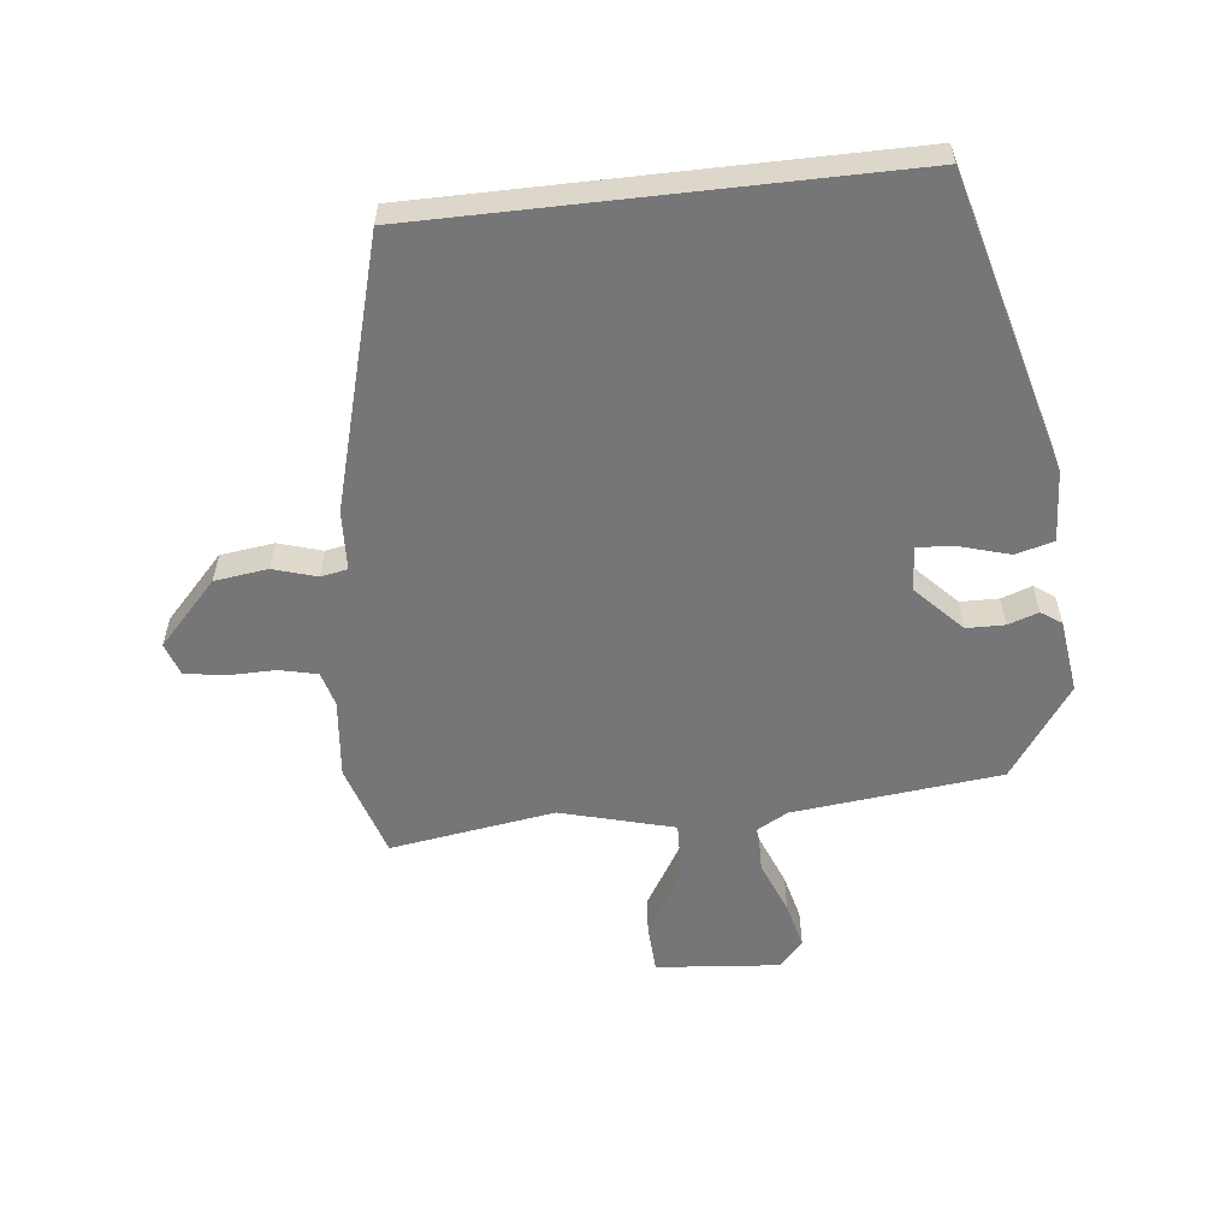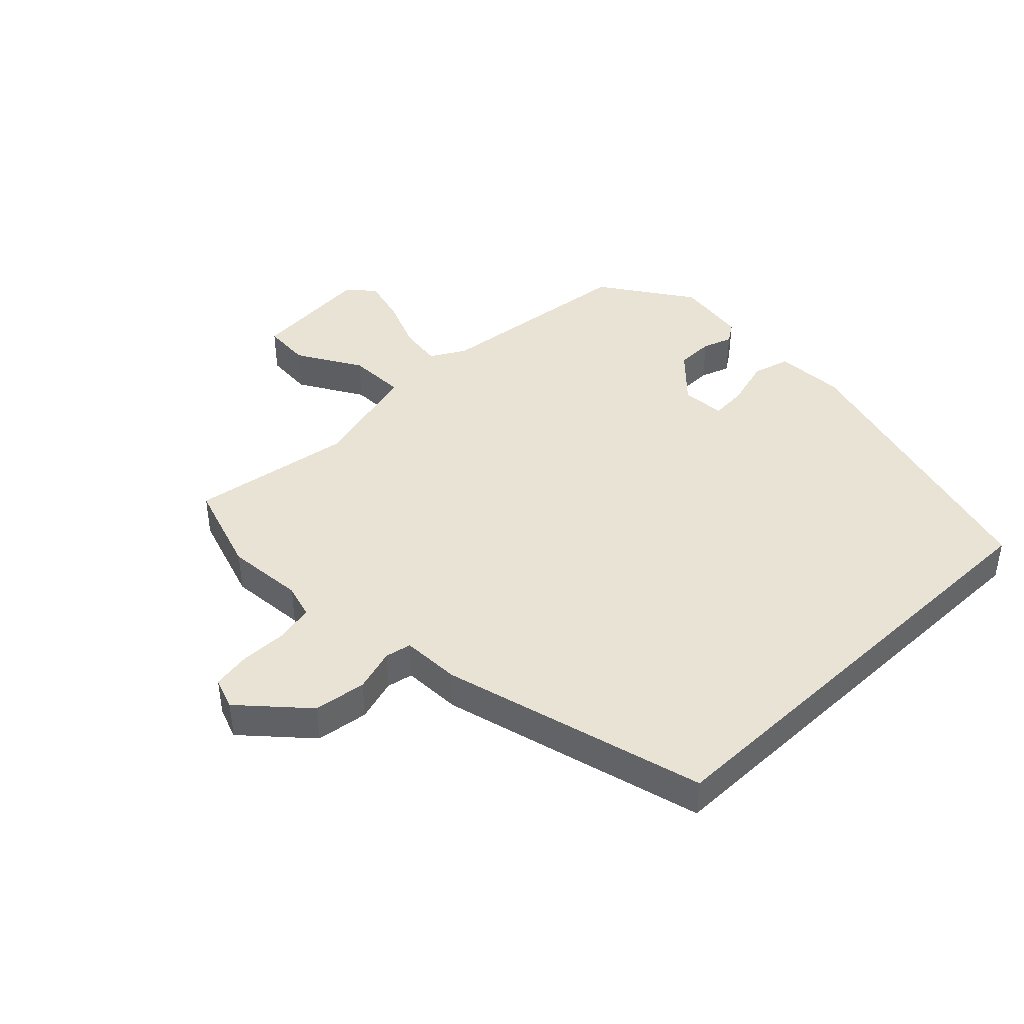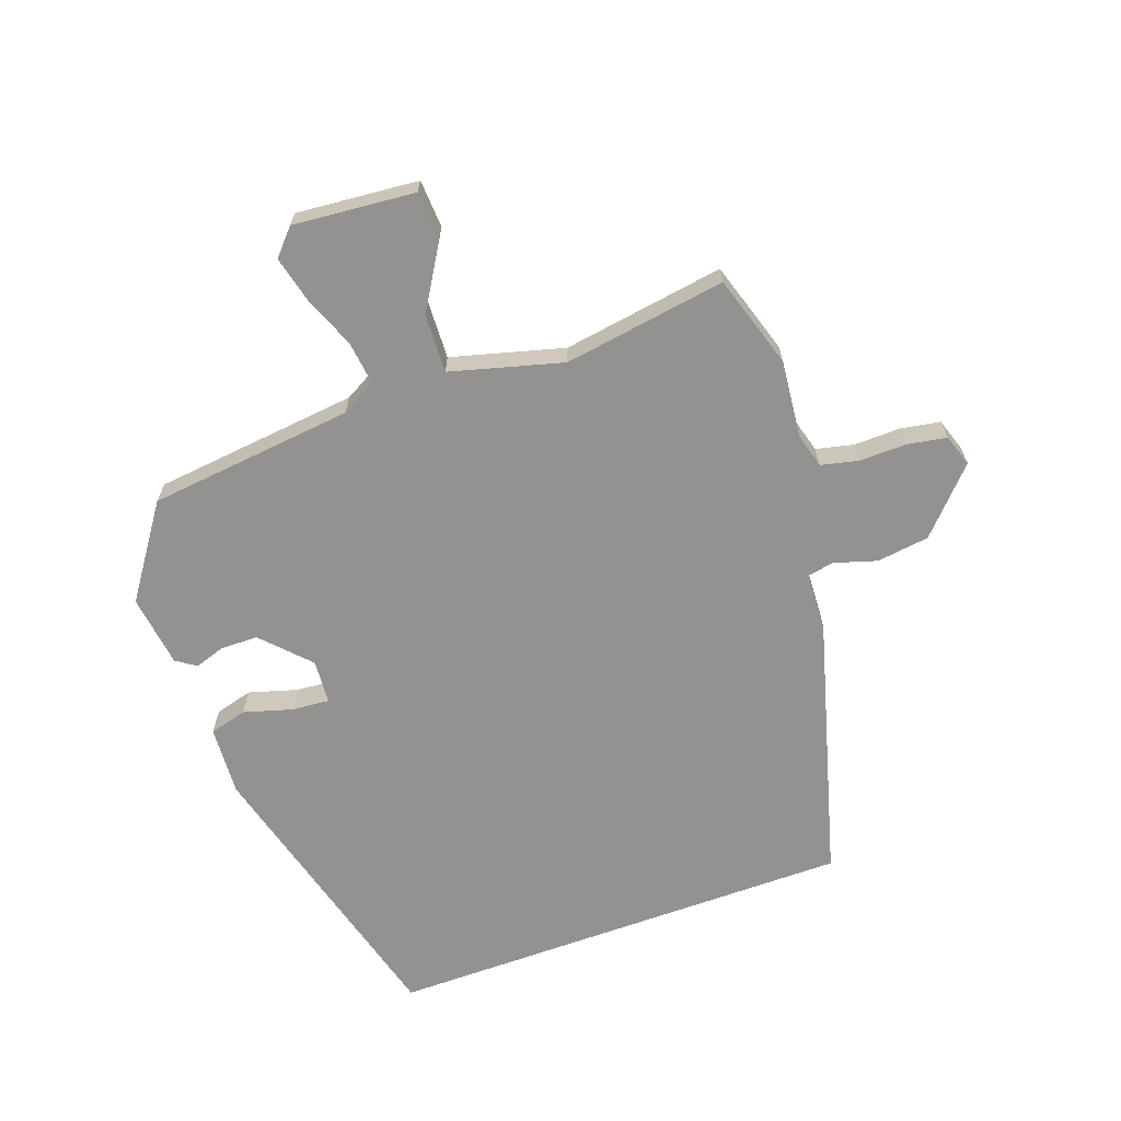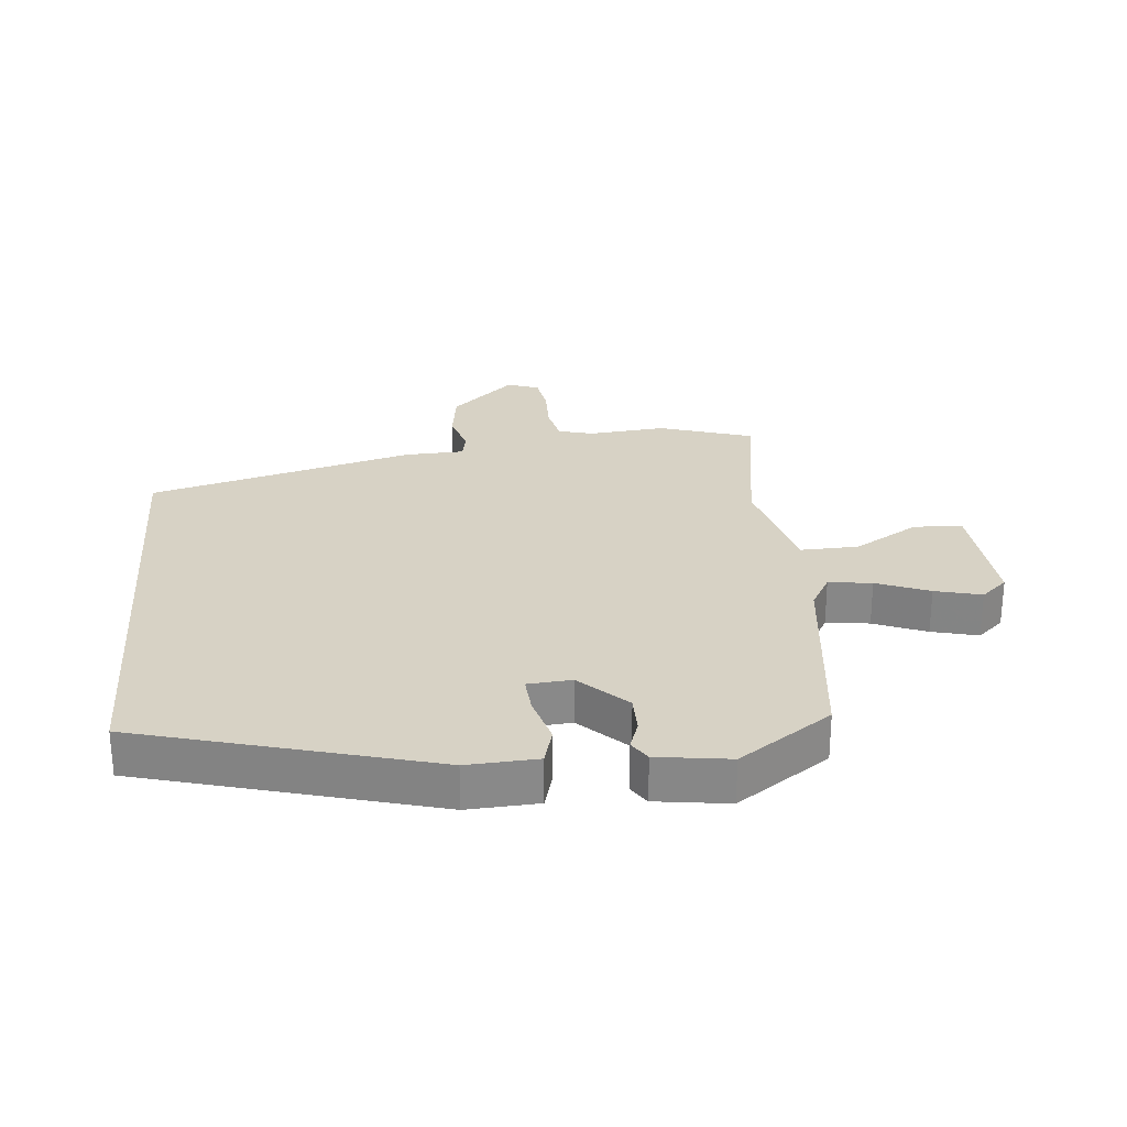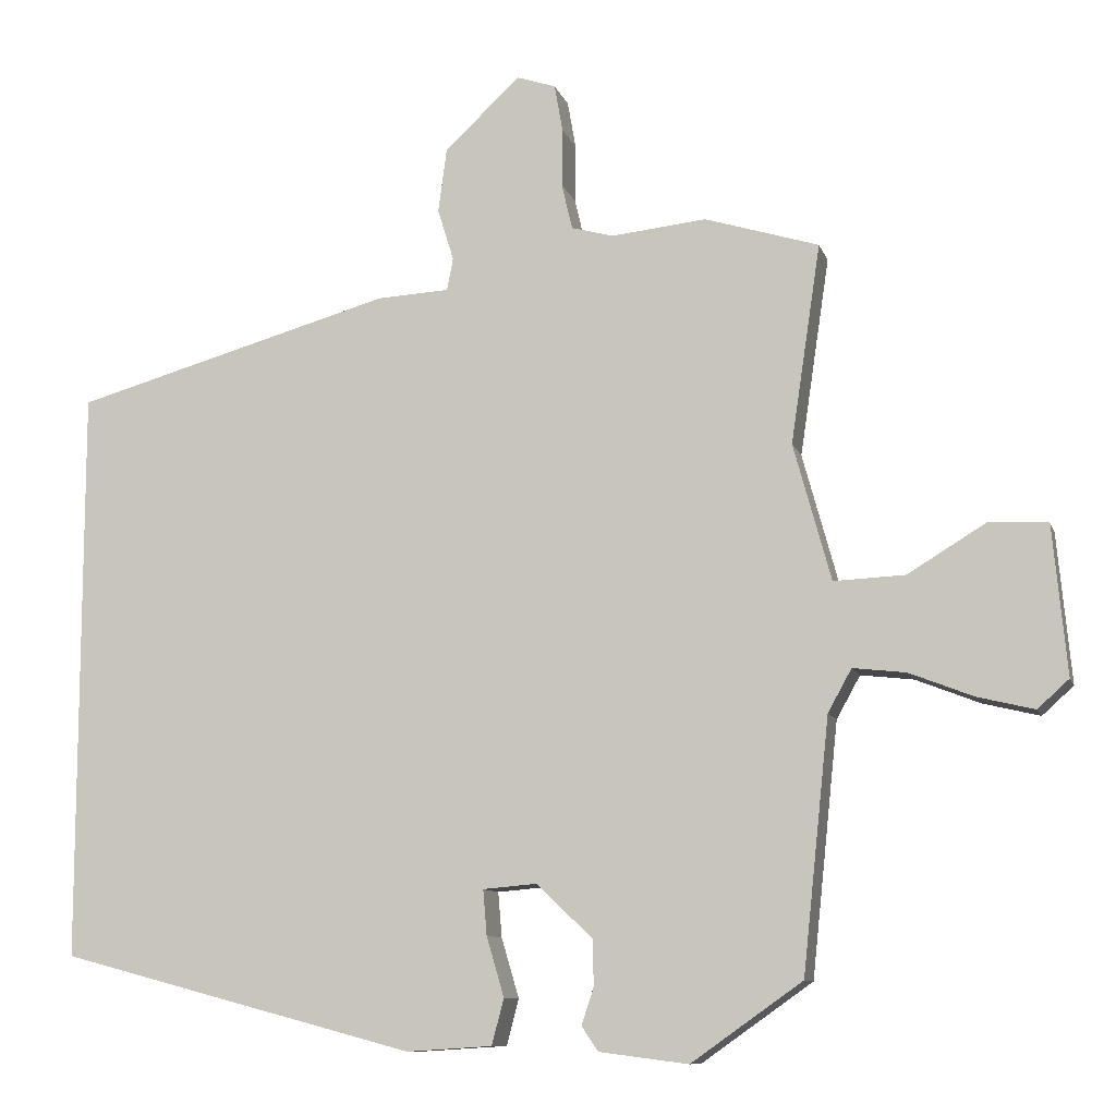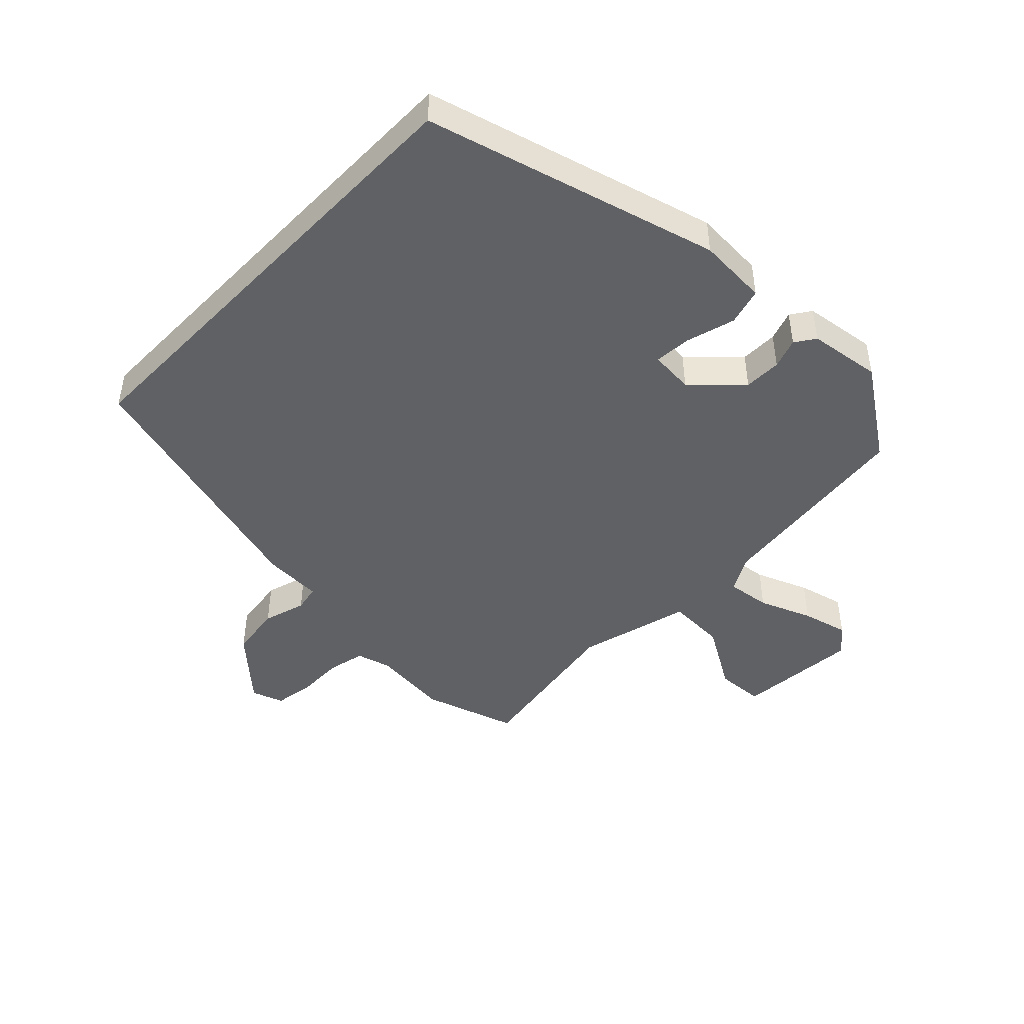
<metadata>
{"format":"obj","ext":"obj","renderer":"f3d","projection":"perspective","resolution":1024,"background":"white","views":[{"elev":-56.9,"azim":96.5,"up":"+Y"},{"elev":42.3,"azim":46.3,"up":"+Y"},{"elev":-66.4,"azim":-70.0,"up":"+Y"},{"elev":27.2,"azim":175.3,"up":"+Y"},{"elev":-10.0,"azim":-165.2,"up":"+Z"},{"elev":-45.8,"azim":136.3,"up":"+Y"}]}
</metadata>
<code>
v 0.5 0.07 -0.402
v 0.033 0.07 -0.526
v -0.079 0.07 -0.519
v -0.095 0.07 -0.459
v -0.072 0.07 -0.381
v -0.067 0.07 -0.322
v -0.137 0.07 -0.316
v -0.211 0.07 -0.386
v -0.212 0.07 -0.446
v -0.196 0.07 -0.494
v -0.218 0.07 -0.526
v -0.334 0.07 -0.541
v -0.479 0.07 -0.439
v -0.514 0.07 -0.11
v -0.545 0.07 -0.054
v -0.614 0.07 -0.062
v -0.698 0.07 -0.095
v -0.772 0.07 -0.113
v -0.813 0.07 -0.076
v -0.795 0.07 0.119
v -0.718 0.07 0.123
v -0.616 0.07 0.061
v -0.523 0.07 0.057
v -0.474 0.07 0.236
v -0.513 0.07 0.496
v -0.364 0.07 0.542
v -0.24 0.07 0.529
v -0.185 0.07 0.544
v -0.171 0.07 0.604
v -0.172 0.07 0.68
v -0.161 0.07 0.742
v -0.11 0.07 0.759
v -0.011 0.07 0.666
v 0 0.07 0.582
v -0.021 0.07 0.514
v -0.013 0.07 0.472
v 0.081 0.07 0.467
v 0.5 0.07 0.349
v 0.5 0 -0.402
v 0.033 0 -0.526
v -0.079 0 -0.519
v -0.095 0 -0.459
v -0.072 0 -0.381
v -0.067 0 -0.322
v -0.137 0 -0.316
v -0.211 0 -0.386
v -0.212 0 -0.446
v -0.196 0 -0.494
v -0.218 0 -0.526
v -0.334 0 -0.541
v -0.479 0 -0.439
v -0.514 0 -0.11
v -0.545 0 -0.054
v -0.614 0 -0.062
v -0.698 0 -0.095
v -0.772 0 -0.113
v -0.813 0 -0.076
v -0.795 0 0.119
v -0.718 0 0.123
v -0.616 0 0.061
v -0.523 0 0.057
v -0.474 0 0.236
v -0.513 0 0.496
v -0.364 0 0.542
v -0.24 0 0.529
v -0.185 0 0.544
v -0.171 0 0.604
v -0.172 0 0.68
v -0.161 0 0.742
v -0.11 0 0.759
v -0.011 0 0.666
v 0 0 0.582
v -0.021 0 0.514
v -0.013 0 0.472
v 0.081 0 0.467
v 0.5 0 0.349
f 1 2 3
f 38 1 3
f 37 38 3
f 36 37 3
f 33 34 35
f 32 33 35
f 31 32 35
f 30 31 35
f 29 30 35
f 28 29 35 36
f 27 28 36
f 26 27 36
f 25 26 36
f 24 25 36
f 23 24 36
f 20 21 22
f 19 20 22
f 18 19 22
f 17 18 22
f 16 17 22
f 15 16 22 23
f 14 15 23 36
f 12 13 14
f 11 12 14
f 10 11 14
f 9 10 14
f 8 9 14
f 7 8 14 36
f 3 4 5
f 3 5 6
f 36 3 6
f 6 7 36
f 41 40 39
f 41 39 76
f 41 76 75
f 41 75 74
f 73 72 71
f 73 71 70
f 73 70 69
f 73 69 68
f 73 68 67
f 74 73 67 66
f 74 66 65
f 74 65 64
f 74 64 63
f 74 63 62
f 74 62 61
f 60 59 58
f 60 58 57
f 60 57 56
f 60 56 55
f 60 55 54
f 61 60 54 53
f 74 61 53 52
f 52 51 50
f 52 50 49
f 52 49 48
f 52 48 47
f 52 47 46
f 74 52 46 45
f 43 42 41
f 44 43 41
f 44 41 74
f 74 45 44
f 1 39 40 2
f 2 40 41 3
f 3 41 42 4
f 4 42 43 5
f 5 43 44 6
f 6 44 45 7
f 7 45 46 8
f 8 46 47 9
f 9 47 48 10
f 10 48 49 11
f 11 49 50 12
f 12 50 51 13
f 13 51 52 14
f 14 52 53 15
f 15 53 54 16
f 16 54 55 17
f 17 55 56 18
f 18 56 57 19
f 19 57 58 20
f 20 58 59 21
f 21 59 60 22
f 22 60 61 23
f 23 61 62 24
f 24 62 63 25
f 25 63 64 26
f 26 64 65 27
f 27 65 66 28
f 28 66 67 29
f 29 67 68 30
f 30 68 69 31
f 31 69 70 32
f 32 70 71 33
f 33 71 72 34
f 34 72 73 35
f 35 73 74 36
f 36 74 75 37
f 37 75 76 38
f 38 76 39 1

</code>
